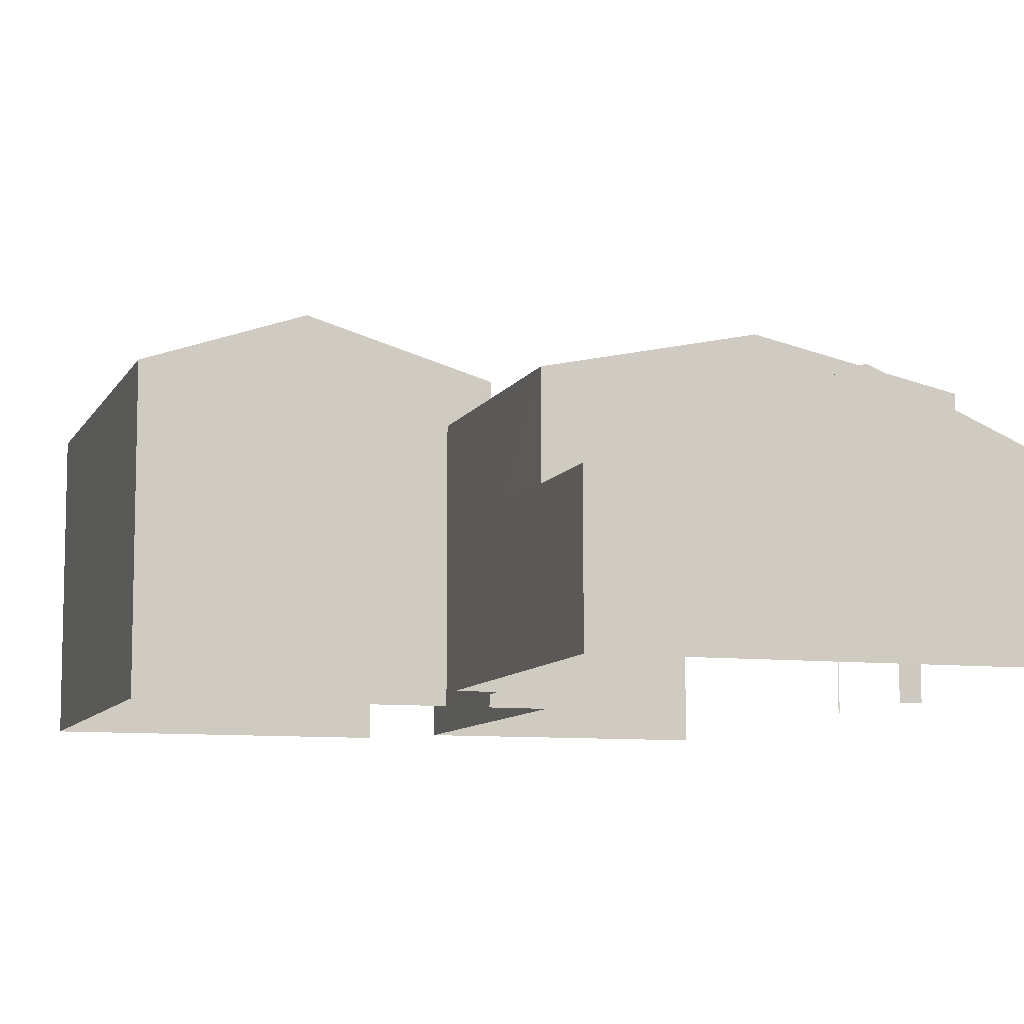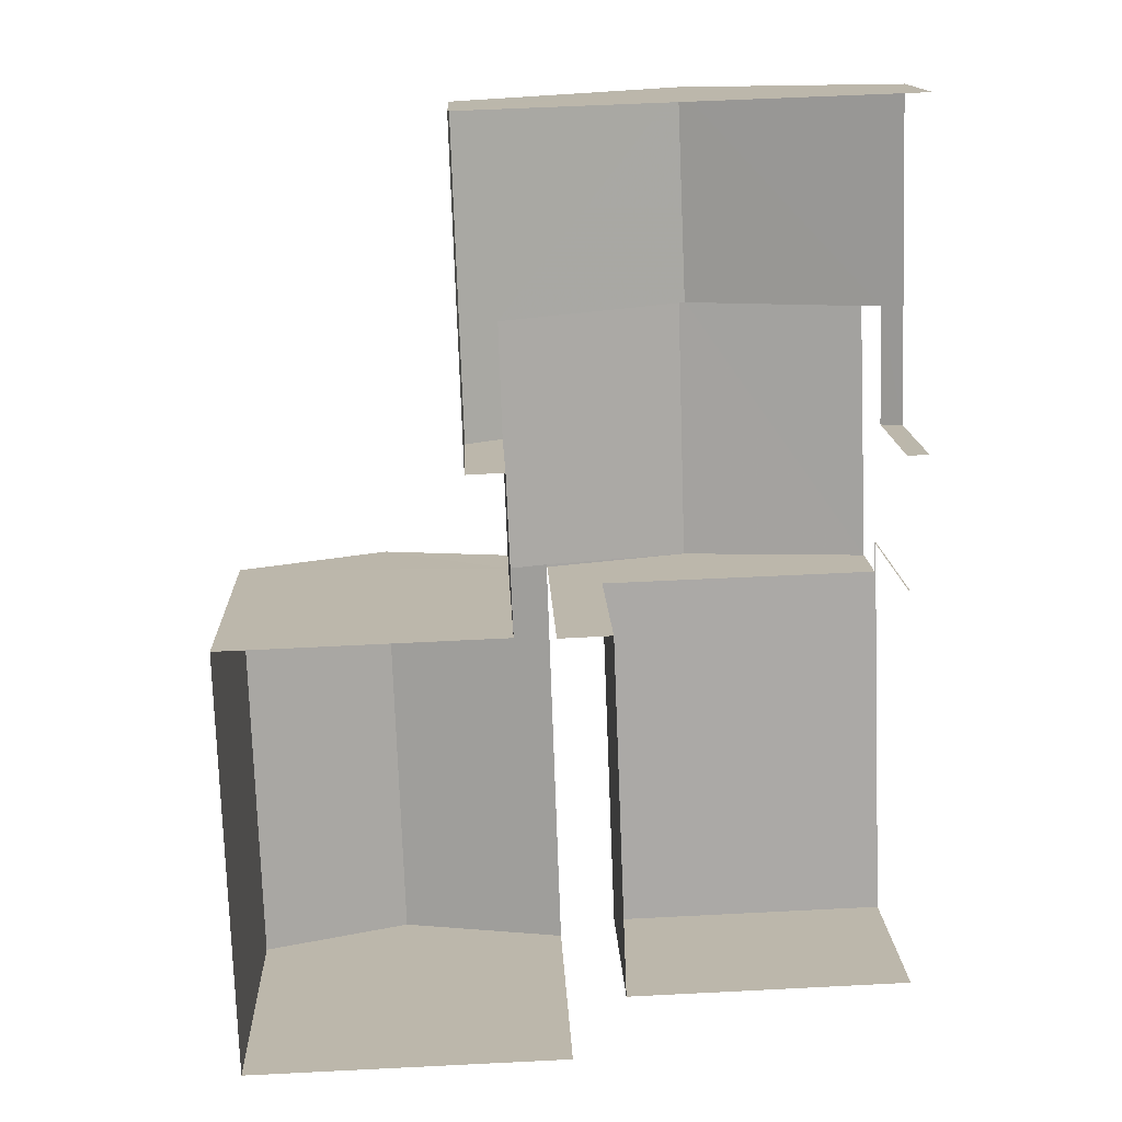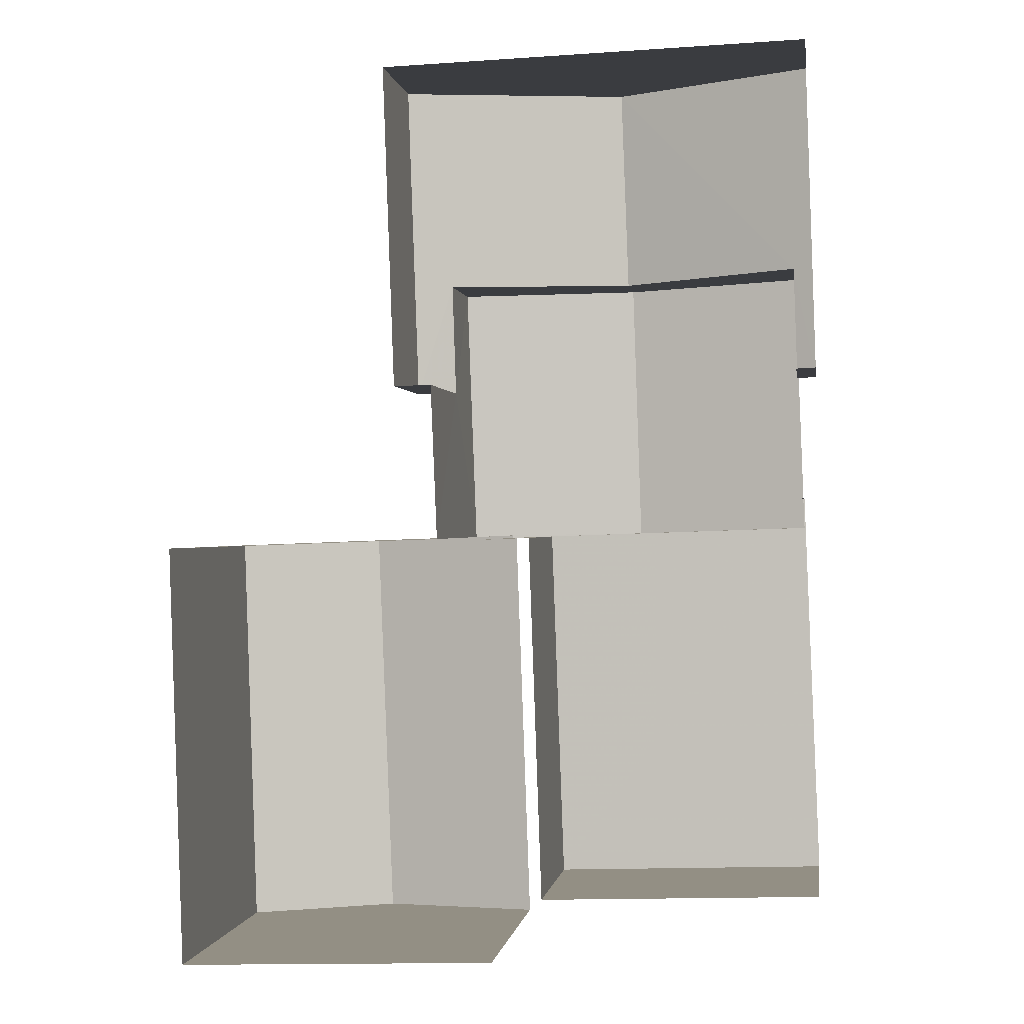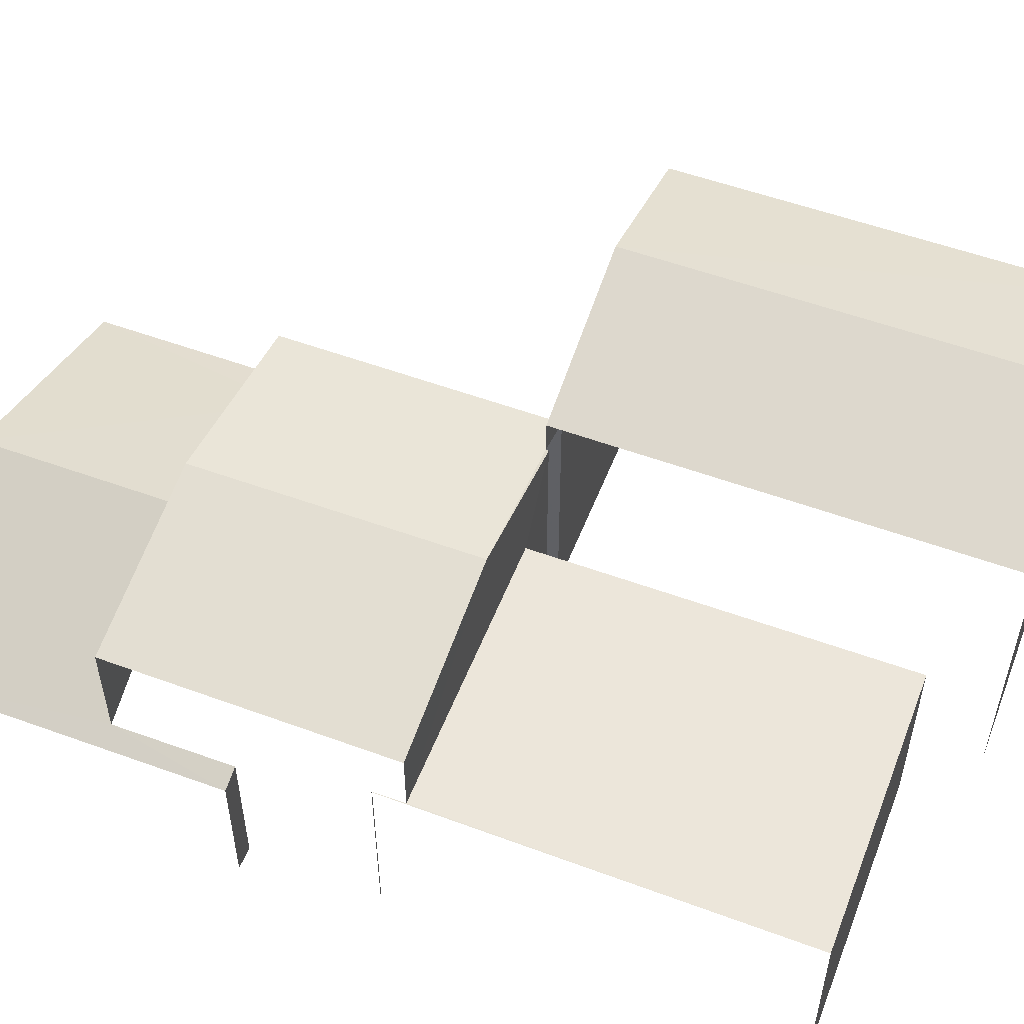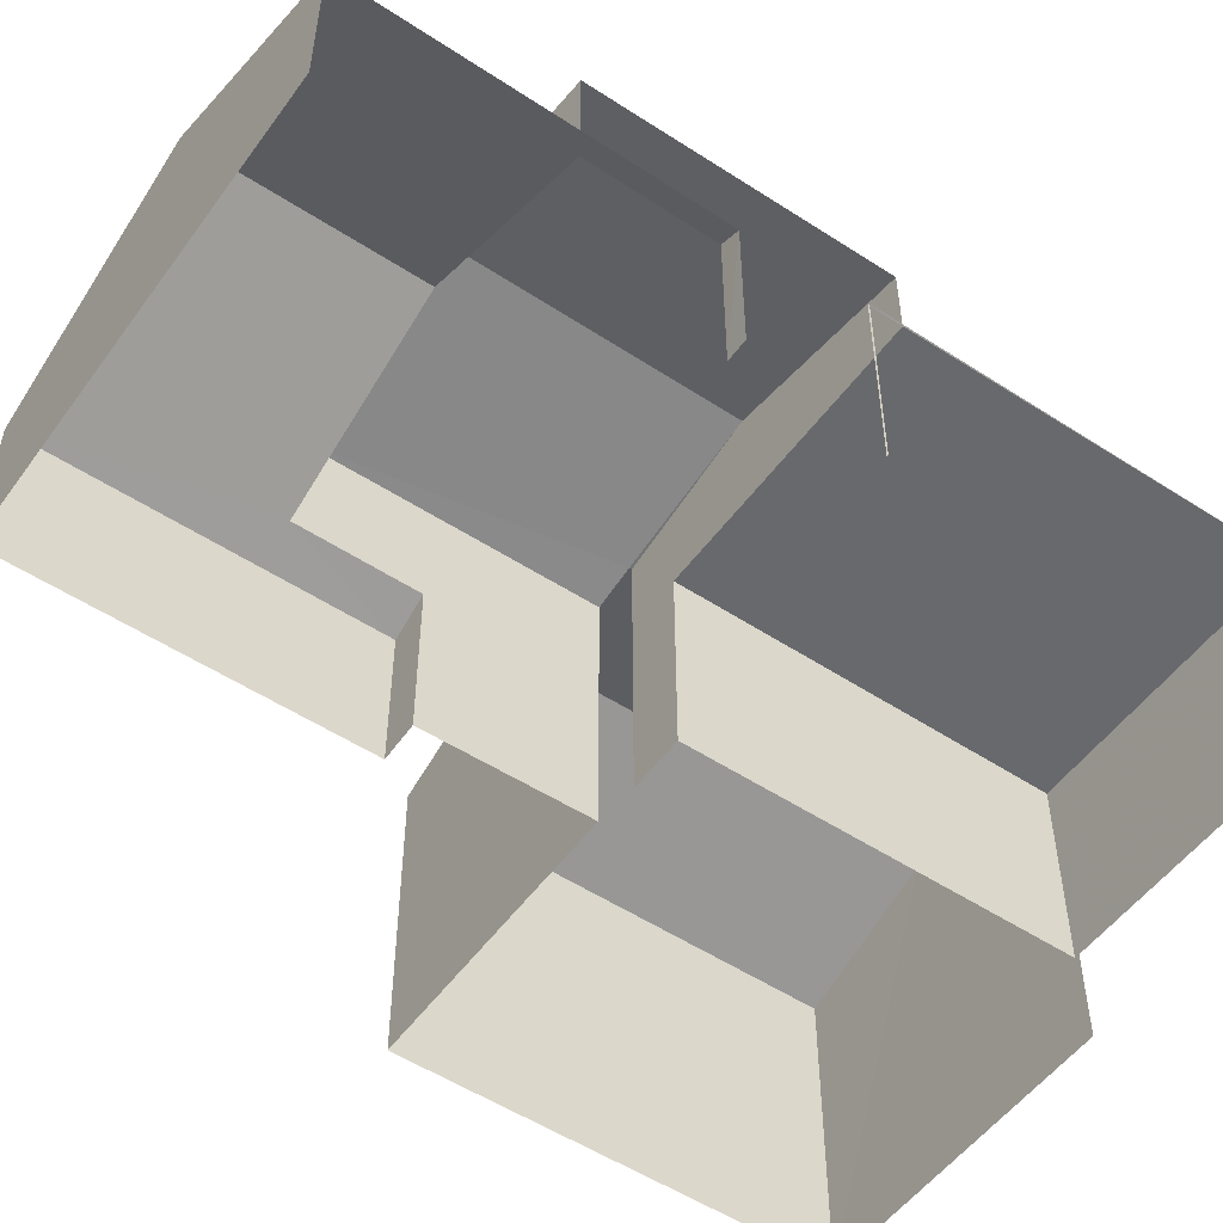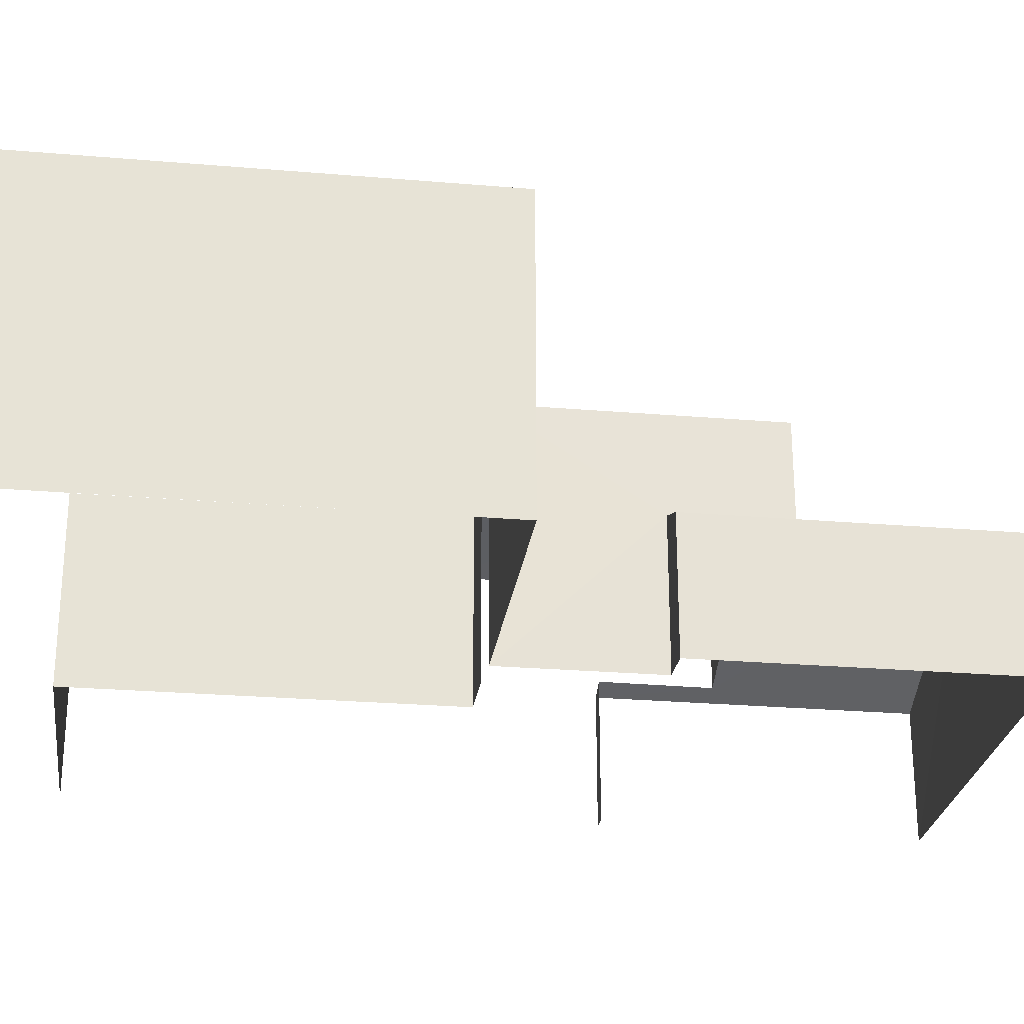
<metadata>
{"format":"obj","ext":"obj","renderer":"f3d","projection":"perspective","resolution":1024,"background":"white","views":[{"elev":-8.8,"azim":160.3,"up":"+Z"},{"elev":14.6,"azim":177.8,"up":"+Y"},{"elev":-0.2,"azim":-172.0,"up":"+Y"},{"elev":54.3,"azim":-70.9,"up":"+Z"},{"elev":-52.7,"azim":-127.2,"up":"+Z"},{"elev":-26.4,"azim":80.3,"up":"+Z"}]}
</metadata>
<code>
v -3.723e+05 -1.039e+05 31.54
v -3.723e+05 -1.039e+05 31.54
v -3.723e+05 -1.039e+05 31.54
v -3.723e+05 -1.039e+05 31.54
v -3.723e+05 -1.039e+05 31.54
v -3.723e+05 -1.039e+05 31.54
v -3.723e+05 -1.039e+05 31.54
v -3.723e+05 -1.039e+05 31.54
v -3.723e+05 -1.039e+05 31.54
v -3.723e+05 -1.039e+05 31.54
v -3.723e+05 -1.039e+05 31.54
v -3.723e+05 -1.039e+05 31.54
v -3.723e+05 -1.039e+05 31.54
v -3.723e+05 -1.039e+05 31.54
v -3.723e+05 -1.039e+05 31.54
v -3.723e+05 -1.039e+05 31.54
v -3.723e+05 -1.039e+05 38.35
v -3.723e+05 -1.039e+05 37.65
v -3.723e+05 -1.039e+05 38.35
v -3.723e+05 -1.039e+05 37.44
v -3.723e+05 -1.039e+05 37.65
v -3.723e+05 -1.039e+05 37.44
v -3.723e+05 -1.039e+05 36.78
v -3.723e+05 -1.039e+05 35.09
v -3.723e+05 -1.039e+05 34.75
v -3.723e+05 -1.039e+05 34.75
v -3.723e+05 -1.039e+05 36.78
v -3.723e+05 -1.039e+05 35.09
v -3.723e+05 -1.039e+05 38.45
v -3.723e+05 -1.039e+05 38.45
v -3.723e+05 -1.039e+05 39.62
v -3.723e+05 -1.039e+05 39.62
v -3.723e+05 -1.039e+05 34.95
v -3.723e+05 -1.039e+05 34.75
v -3.723e+05 -1.039e+05 34.75
v -3.723e+05 -1.039e+05 34.95
v -3.723e+05 -1.039e+05 35.9
v -3.723e+05 -1.039e+05 35.9
v -3.723e+05 -1.039e+05 35.9
v -3.723e+05 -1.039e+05 35.9
v -3.723e+05 -1.039e+05 35.9
v -3.723e+05 -1.039e+05 35.9
v -3.723e+05 -1.039e+05 37.44
v -3.723e+05 -1.039e+05 37.44
v -3.723e+05 -1.039e+05 38.45
v -3.723e+05 -1.039e+05 38.45
f 1 2 3
f 4 5 6
f 5 7 6
f 2 8 3
f 9 7 10
f 3 11 5
f 12 13 14
f 15 13 16
f 8 11 3
f 11 14 5
f 14 15 10
f 5 10 7
f 14 13 15
f 14 10 5
f 39 16 13
f 39 40 16
f 34 7 9
f 35 34 9
f 11 8 21
f 8 30 21
f 21 29 18
f 21 30 29
f 10 15 36
f 33 36 44
f 44 36 43
f 43 42 38
f 36 15 42
f 43 36 42
f 17 18 19
f 19 18 20
f 17 21 18
f 20 18 22
f 23 24 25
f 25 24 26
f 23 27 24
f 26 24 28
f 29 30 31
f 32 29 31
f 27 23 33
f 23 34 33
f 33 35 36
f 33 34 35
f 37 38 39
f 39 38 40
f 37 41 38
f 40 38 42
f 19 43 17
f 19 44 43
f 45 46 32
f 31 45 32
f 39 13 12
f 37 39 12
f 30 8 31
f 8 2 31
f 2 45 31
f 1 3 22
f 46 1 22
f 46 22 32
f 22 18 29
f 22 29 32
f 15 16 40
f 42 15 40
f 20 24 27
f 20 27 19
f 27 44 19
f 27 33 44
f 25 4 6
f 25 26 4
f 10 35 9
f 10 36 35
f 25 6 23
f 6 7 23
f 7 34 23
f 14 37 12
f 14 41 37
f 3 28 22
f 22 28 20
f 3 5 28
f 20 28 24
f 26 28 5
f 4 26 5
f 45 2 1
f 46 45 1
f 14 11 41
f 38 41 17
f 43 38 17
f 11 21 41
f 41 21 17

</code>
